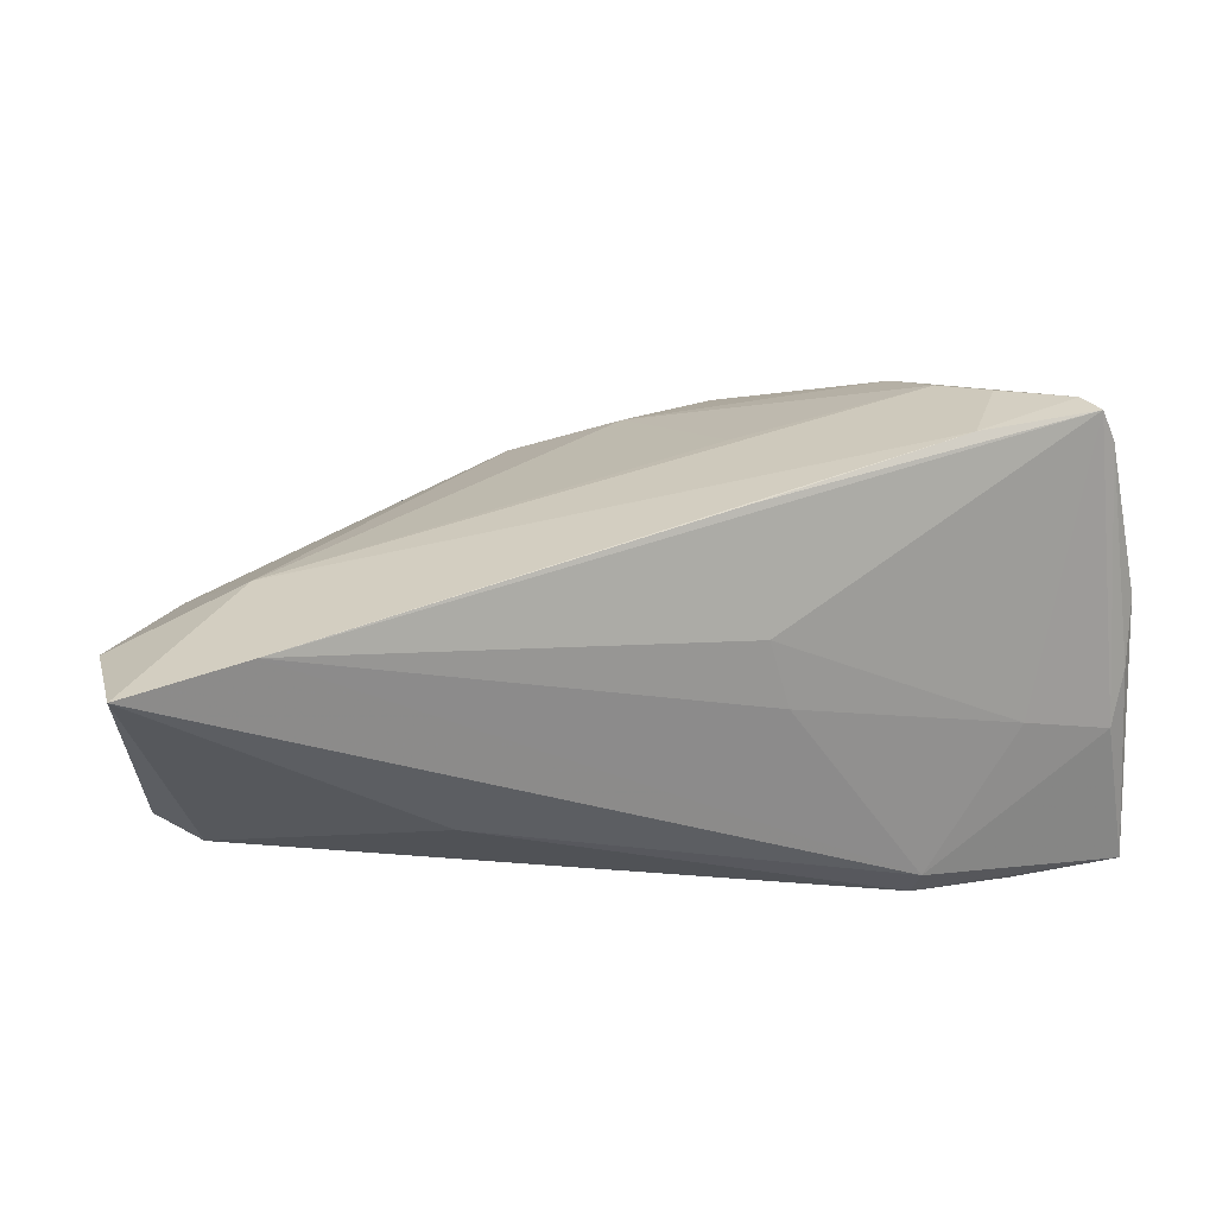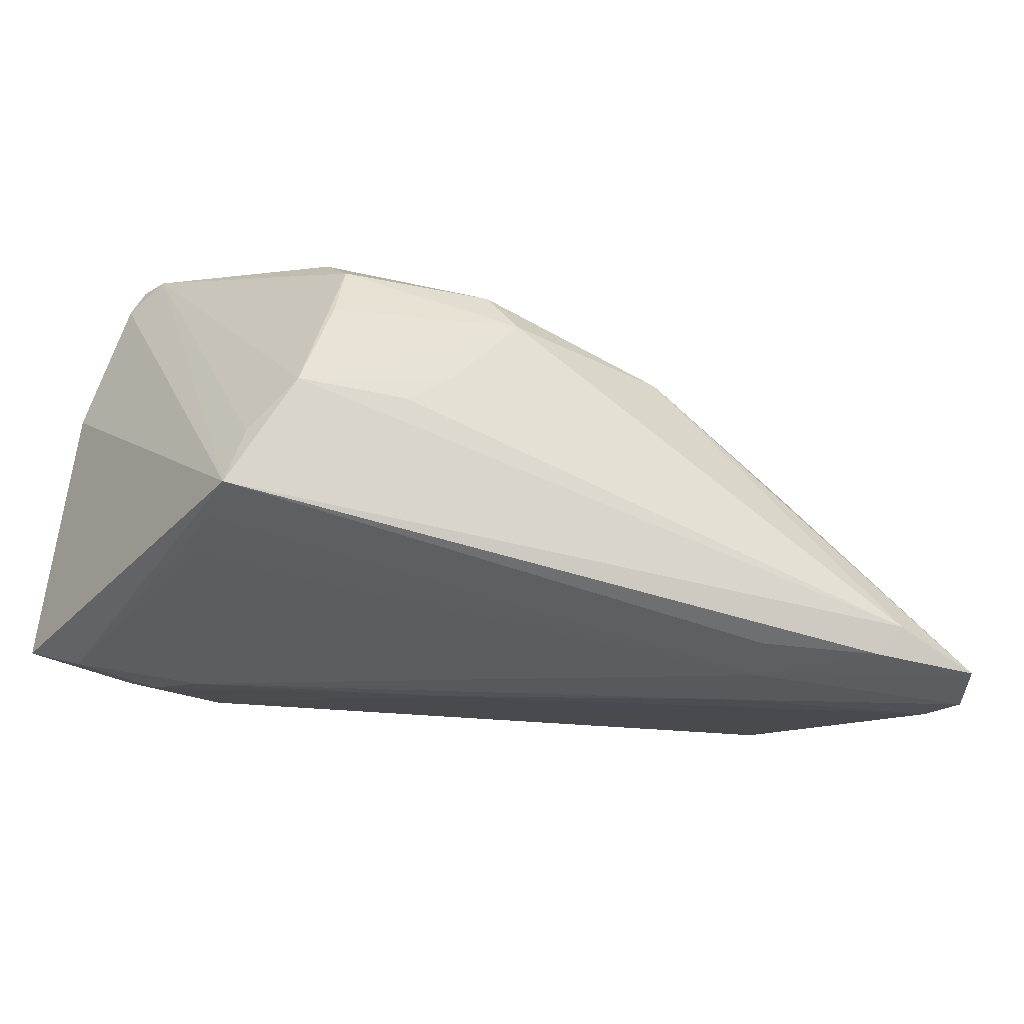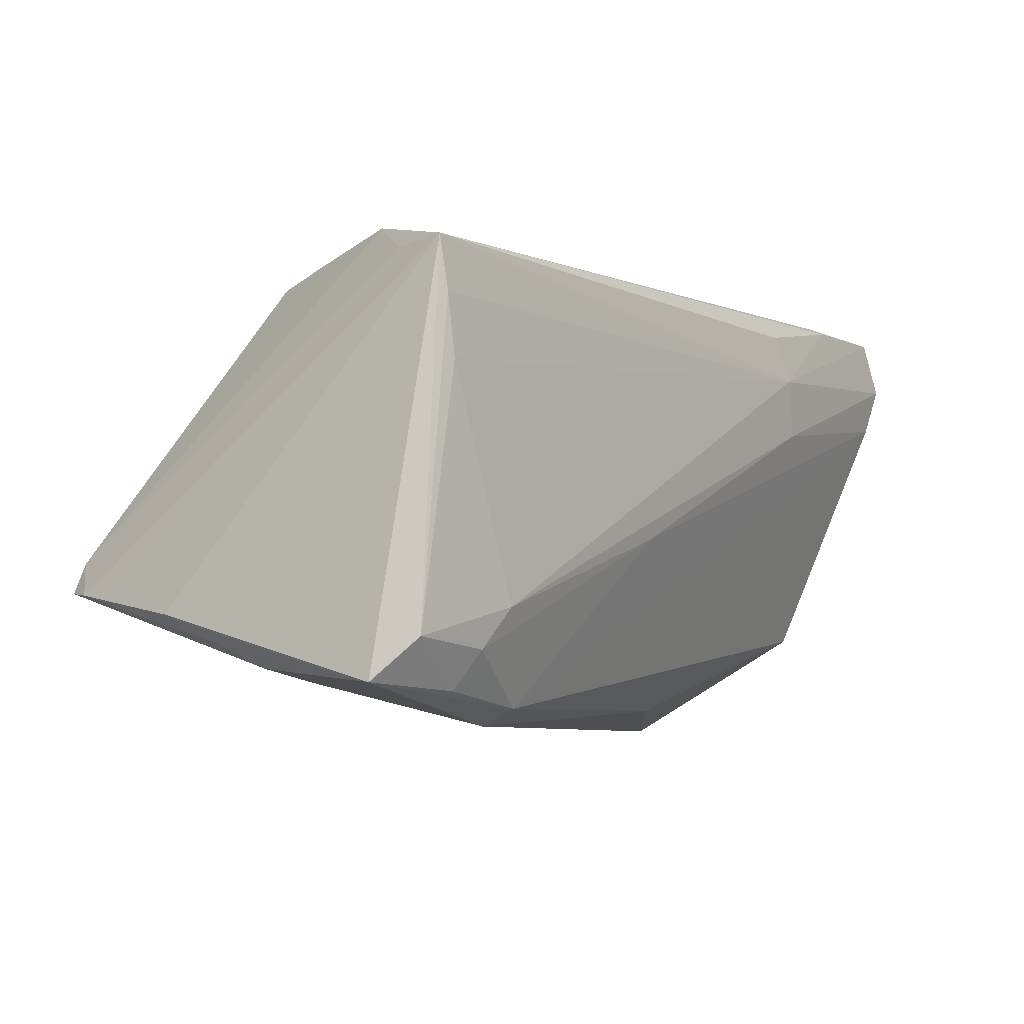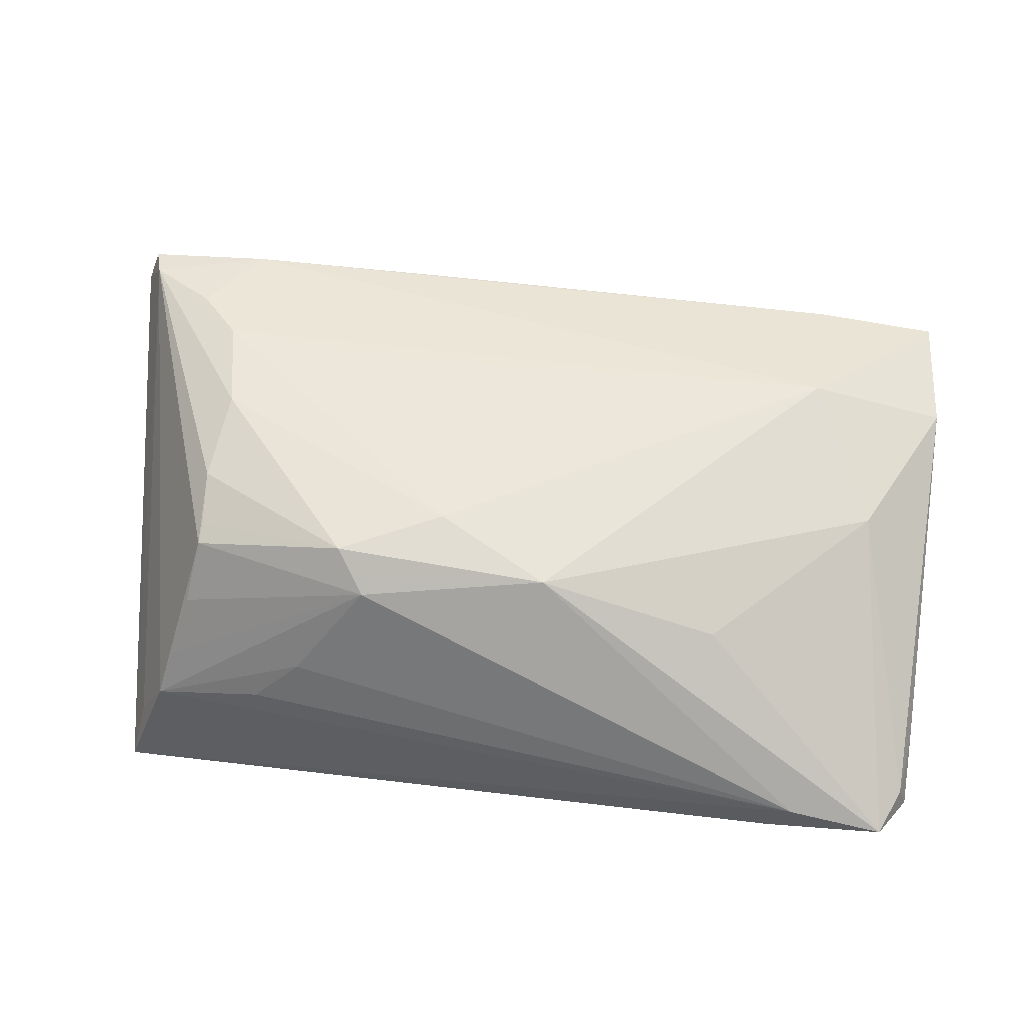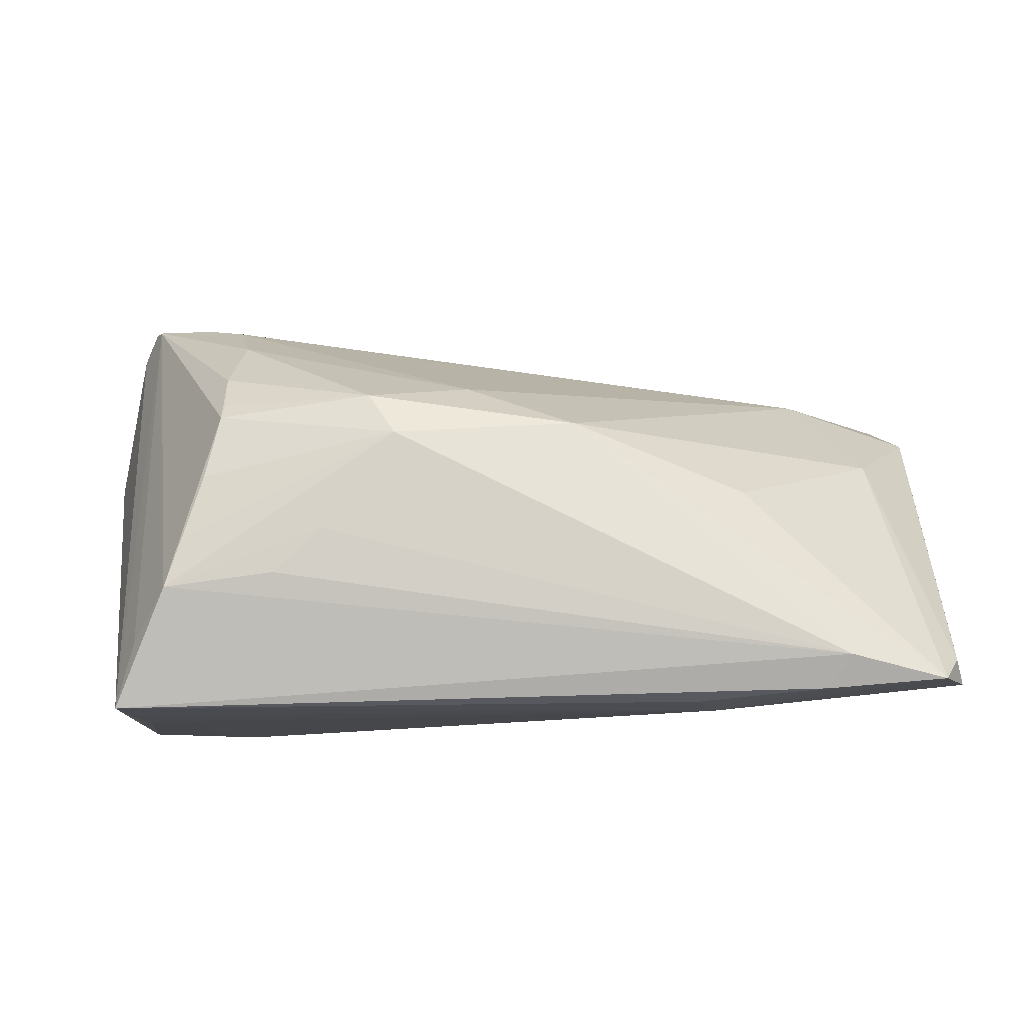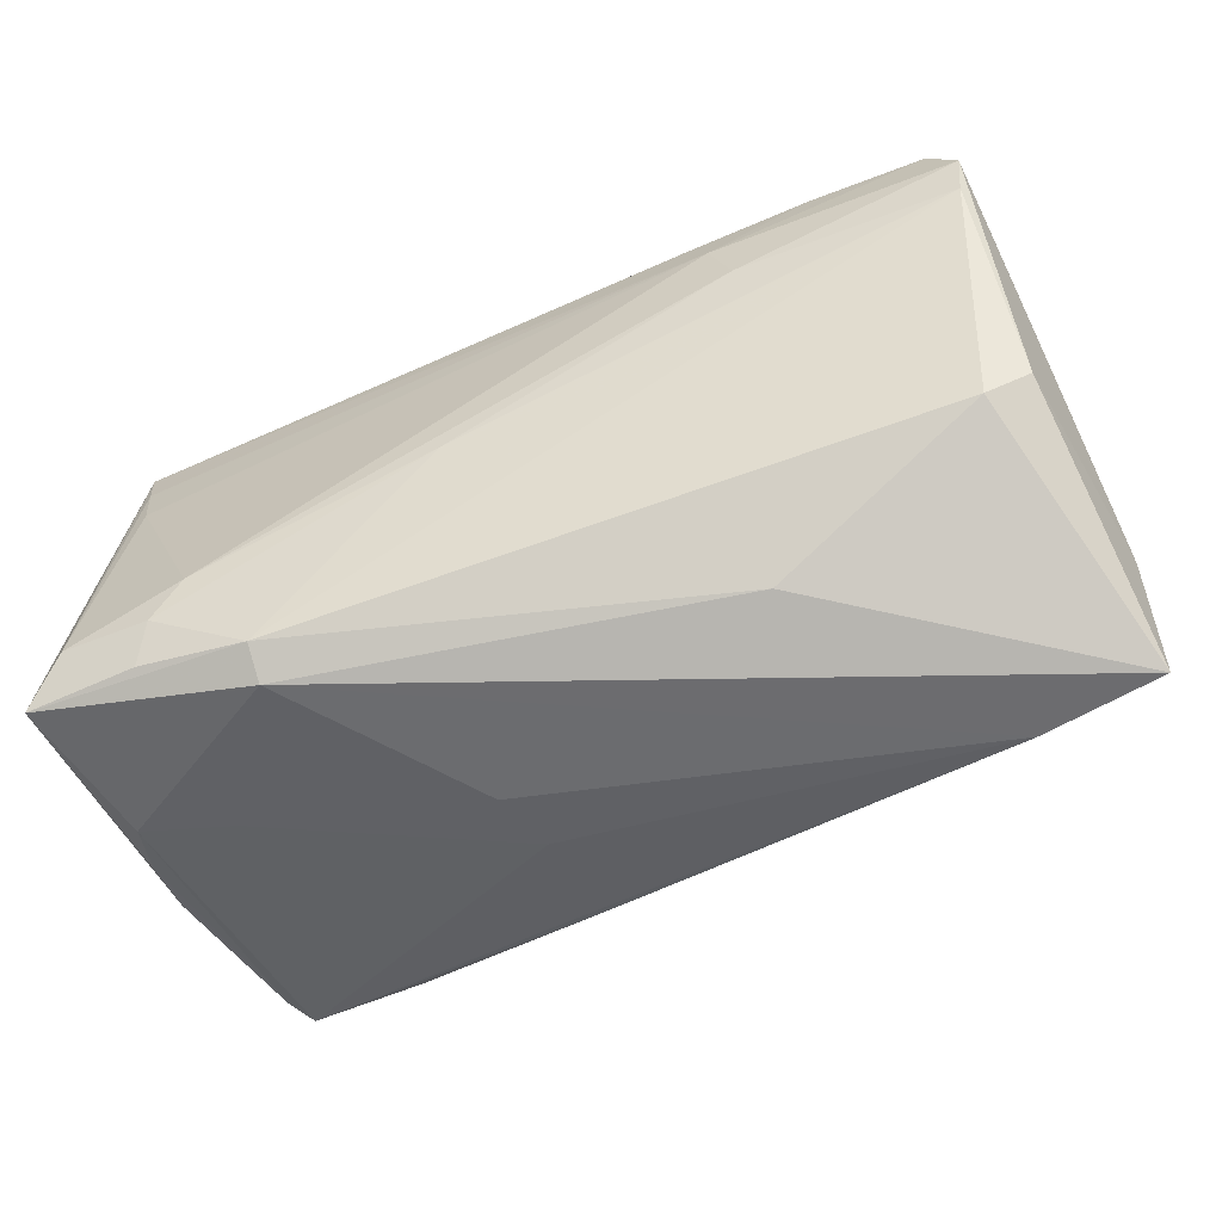
<metadata>
{"format":"obj","ext":"obj","renderer":"f3d","projection":"perspective","resolution":1024,"background":"white","views":[{"elev":36.5,"azim":-10.1,"up":"+Z"},{"elev":-36.5,"azim":152.5,"up":"+Z"},{"elev":-6.7,"azim":128.4,"up":"+Y"},{"elev":32.2,"azim":-171.2,"up":"+Z"},{"elev":79.2,"azim":179.3,"up":"+Y"},{"elev":-64.7,"azim":-155.8,"up":"+Y"}]}
</metadata>
<code>
v 0.02554 -0.0261 -0.01889
v -0.05914 -0.01328 0.01607
v 0.03161 0.02562 0.0121
v 0.0483 -0.02185 -0.002087
v -0.02586 0.02456 -0.02326
v 0.03144 0.02392 0.01393
v -0.05744 0.02317 -0.01842
v 0.03332 0.02717 0.004421
v -0.05846 0.01642 -0.01519
v 0.01022 0.0295 0.009205
v -0.02865 0.01883 -0.02383
v 0.03766 -0.02303 0.001151
v 0.001496 0.02148 0.01637
v 0.04628 -0.01886 -0.02296
v -0.04315 -0.02655 0.02366
v -0.05112 -0.01512 -0.008966
v -0.03238 0.02215 0.002687
v 0.009145 -0.0001926 0.02628
v 0.03578 0.02814 -0.003395
v -0.03094 0.01172 -0.02294
v -0.04378 0.02941 -0.01829
v 0.03594 -0.01991 -0.02284
v 0.03741 -0.003242 0.03134
v 0.008677 -0.0233 0.01648
v 0.04193 0.01125 -0.02383
v 0.0304 0.01121 0.02474
v 0.04645 -0.01183 0.03312
v -0.05072 0.003445 0.009459
v -0.05642 -0.01128 -0.007454
v 0.05029 -0.01888 0.00382
v 0.01338 0.02735 0.01425
v 0.00346 -0.005181 -0.02292
v 0.007492 -0.01778 0.02981
v -0.05509 0.02819 -0.02118
v 0.04383 0.02479 -0.02324
v 0.0429 0.01849 -0.02365
v 0.03208 -0.01511 -0.02383
v 0.03791 -0.02441 -0.02033
v -0.02474 -0.02553 -0.002368
v -0.05718 0.01591 -0.02007
v 0.0189 0.02974 -0.002485
v -0.05829 0.02162 -0.02133
v -0.04107 0.02765 -0.02215
v 0.03767 0.02882 -0.009238
v -0.0578 -0.02808 0.02136
v 0.03228 -0.01312 0.03283
v 0.03174 0.01938 0.01844
v 0.04517 -0.008125 0.0326
v -0.04305 -0.009921 0.02104
v -0.01158 0.02584 0.01084
v 0.02598 -0.02808 -0.01476
v 0.05131 -0.01549 0.0111
v 0.04178 0.02476 -0.01544
v 0.02464 0.02952 -0.007723
v 0.04799 -0.0123 0.02934
v 0.03247 0.001786 0.0295
v 0.01069 -0.02511 0.008508
v 0.0511 -0.02373 -0.02006
f 58 4 51
f 2 45 49
f 49 28 2
f 50 28 49
f 3 48 44
f 25 11 36
f 37 11 25
f 17 50 34
f 34 28 17
f 17 28 50
f 31 50 13
f 50 49 13
f 31 13 26
f 46 27 48
f 31 3 10
f 44 41 10
f 10 50 31
f 52 58 35
f 36 11 35
f 11 5 35
f 15 57 24
f 24 27 15
f 15 45 51
f 51 57 15
f 15 49 45
f 15 46 49
f 24 57 12
f 12 27 24
f 4 27 12
f 51 4 12
f 12 57 51
f 51 45 39
f 45 16 39
f 29 16 45
f 29 45 2
f 20 11 37
f 58 38 14
f 37 25 14
f 14 25 36
f 36 35 14
f 14 35 58
f 47 48 3
f 47 26 48
f 31 26 47
f 18 13 49
f 30 58 52
f 4 58 30
f 54 41 44
f 8 10 3
f 53 44 48
f 48 35 53
f 53 35 44
f 48 27 55
f 55 35 48
f 52 35 55
f 55 30 52
f 55 27 4
f 4 30 55
f 44 35 21
f 21 54 44
f 41 54 21
f 21 10 41
f 34 50 21
f 50 10 21
f 27 46 33
f 33 15 27
f 46 15 33
f 51 39 1
f 1 39 16
f 1 58 51
f 1 38 58
f 42 29 2
f 34 11 42
f 11 20 42
f 37 14 22
f 22 14 38
f 38 1 22
f 6 3 31
f 31 47 6
f 6 47 3
f 44 10 19
f 10 8 19
f 3 44 19
f 19 8 3
f 34 21 43
f 43 21 35
f 43 35 5
f 43 11 34
f 43 5 11
f 32 22 1
f 32 20 37
f 37 22 32
f 34 42 7
f 2 28 7
f 7 28 34
f 16 29 40
f 29 42 40
f 40 42 20
f 20 32 40
f 40 1 16
f 40 32 1
f 49 46 56
f 56 18 49
f 48 26 56
f 56 26 13
f 13 18 56
f 9 42 2
f 2 7 9
f 9 7 42
f 23 46 48
f 48 56 23
f 23 56 46

</code>
